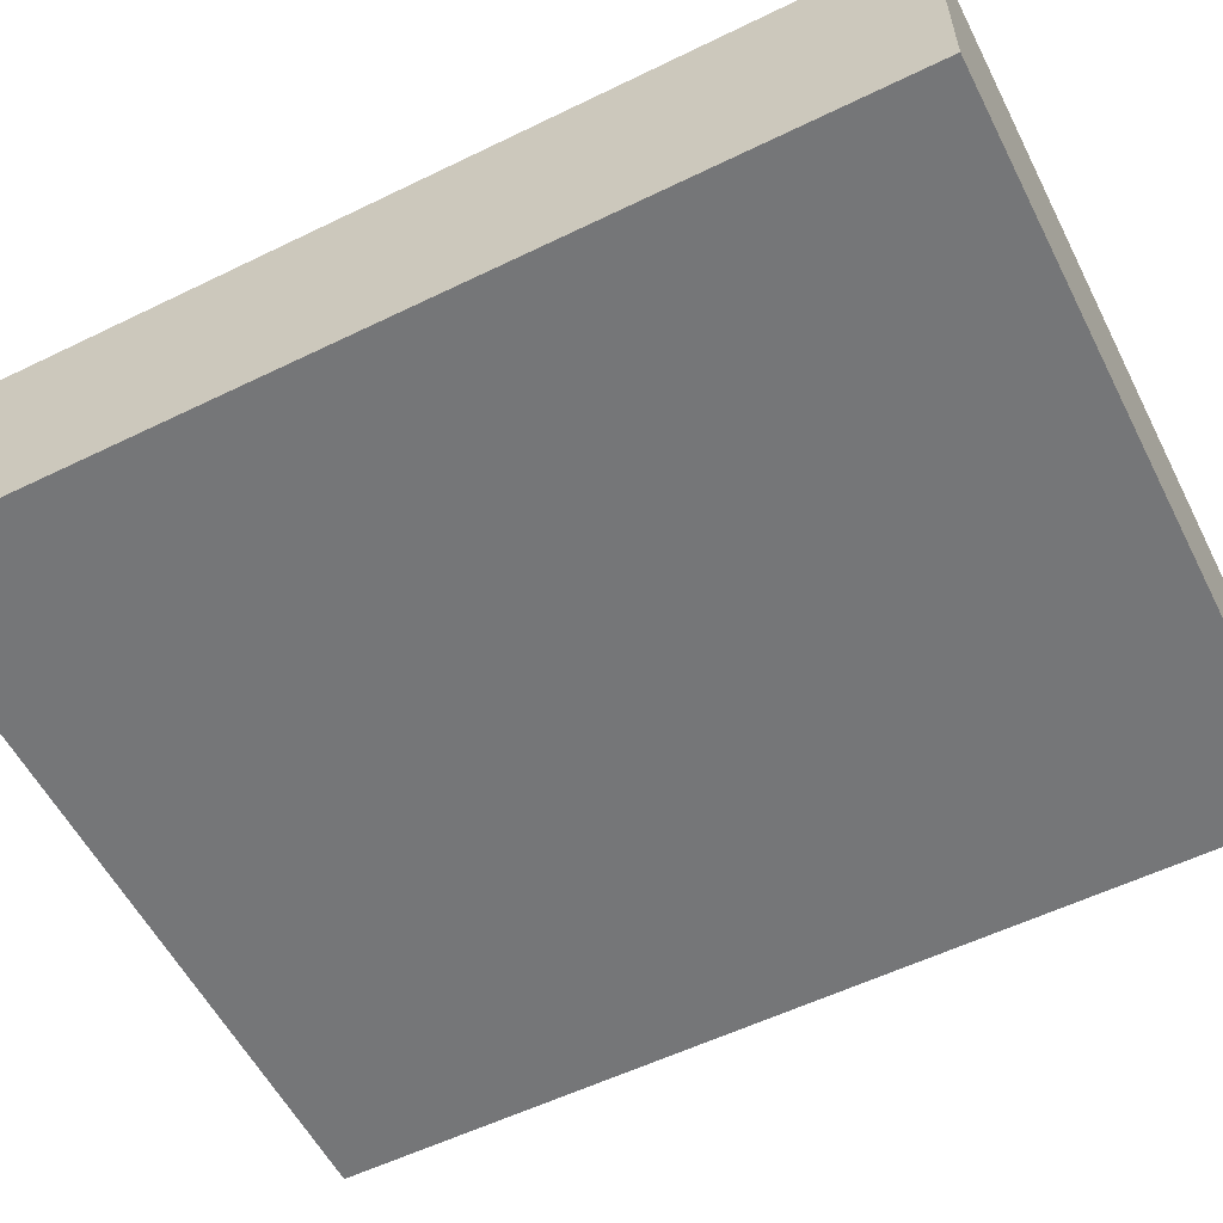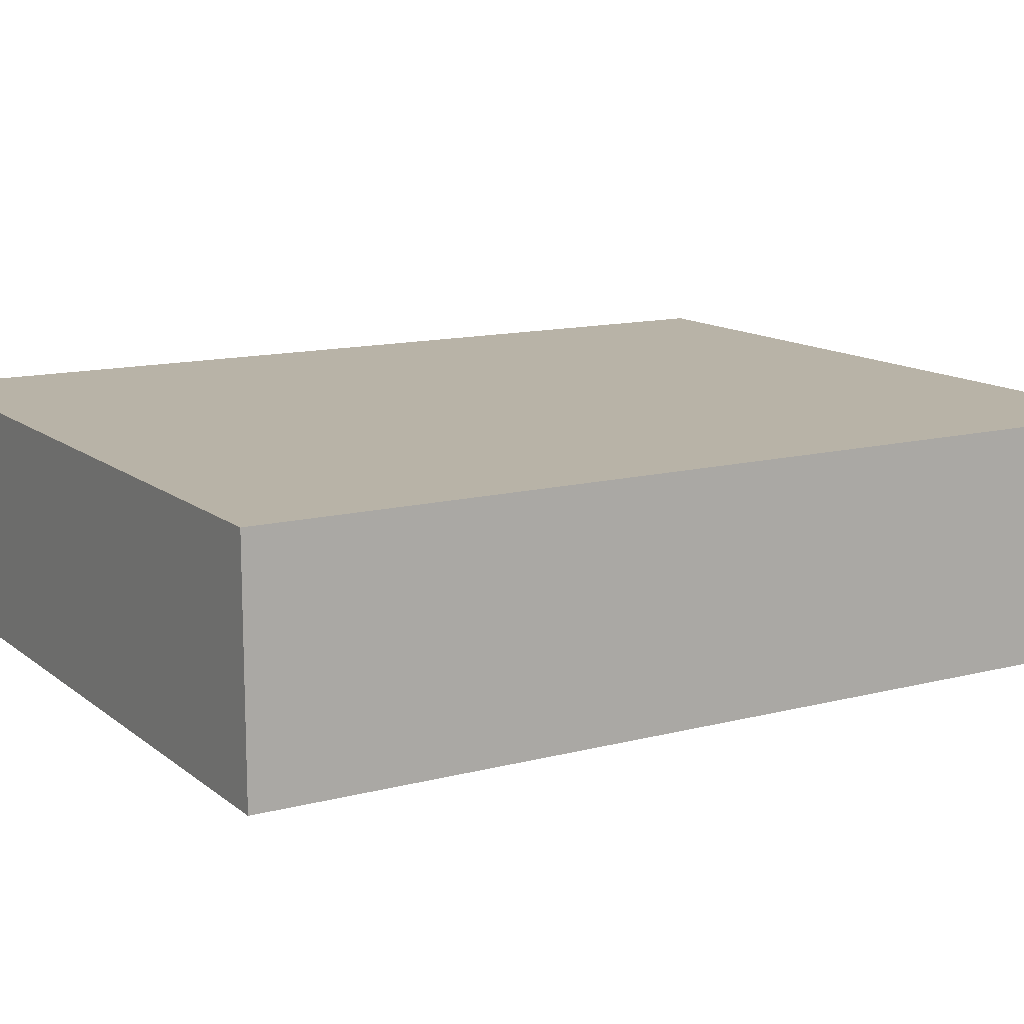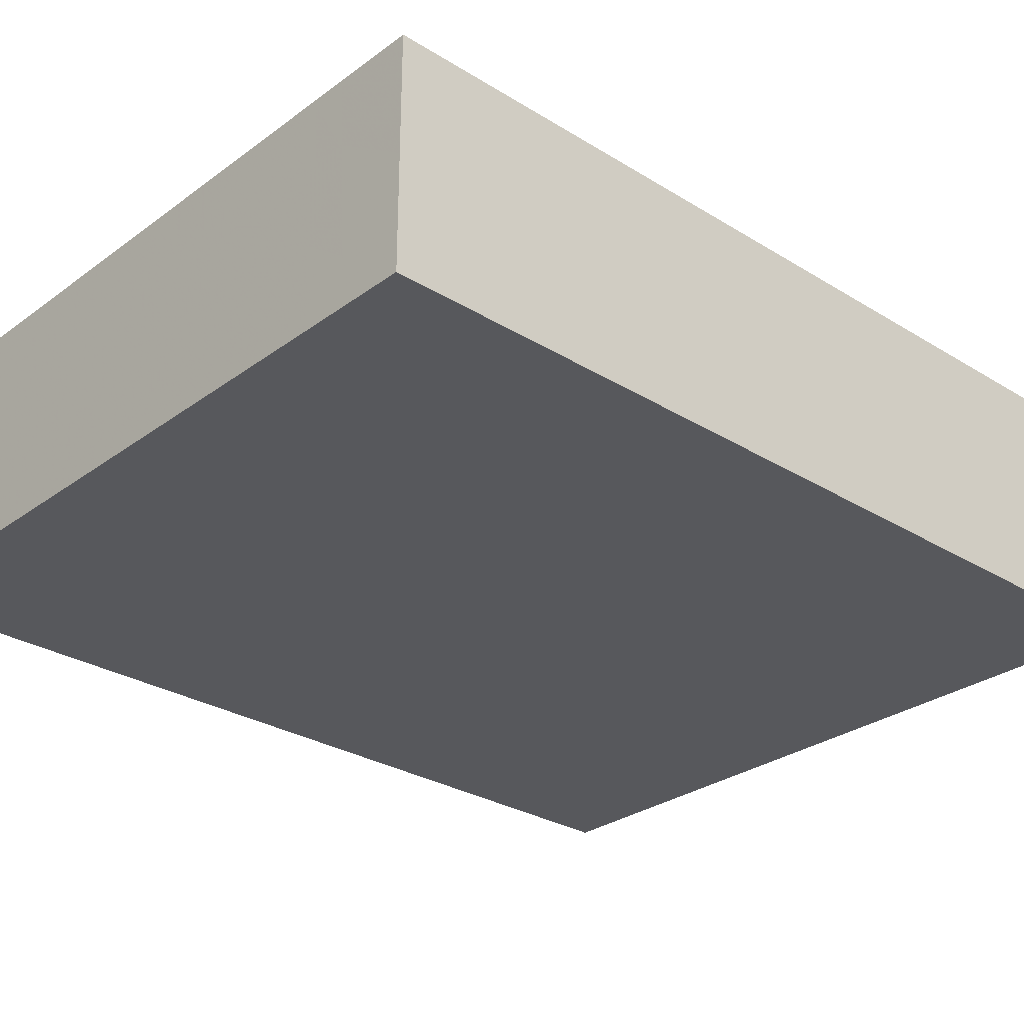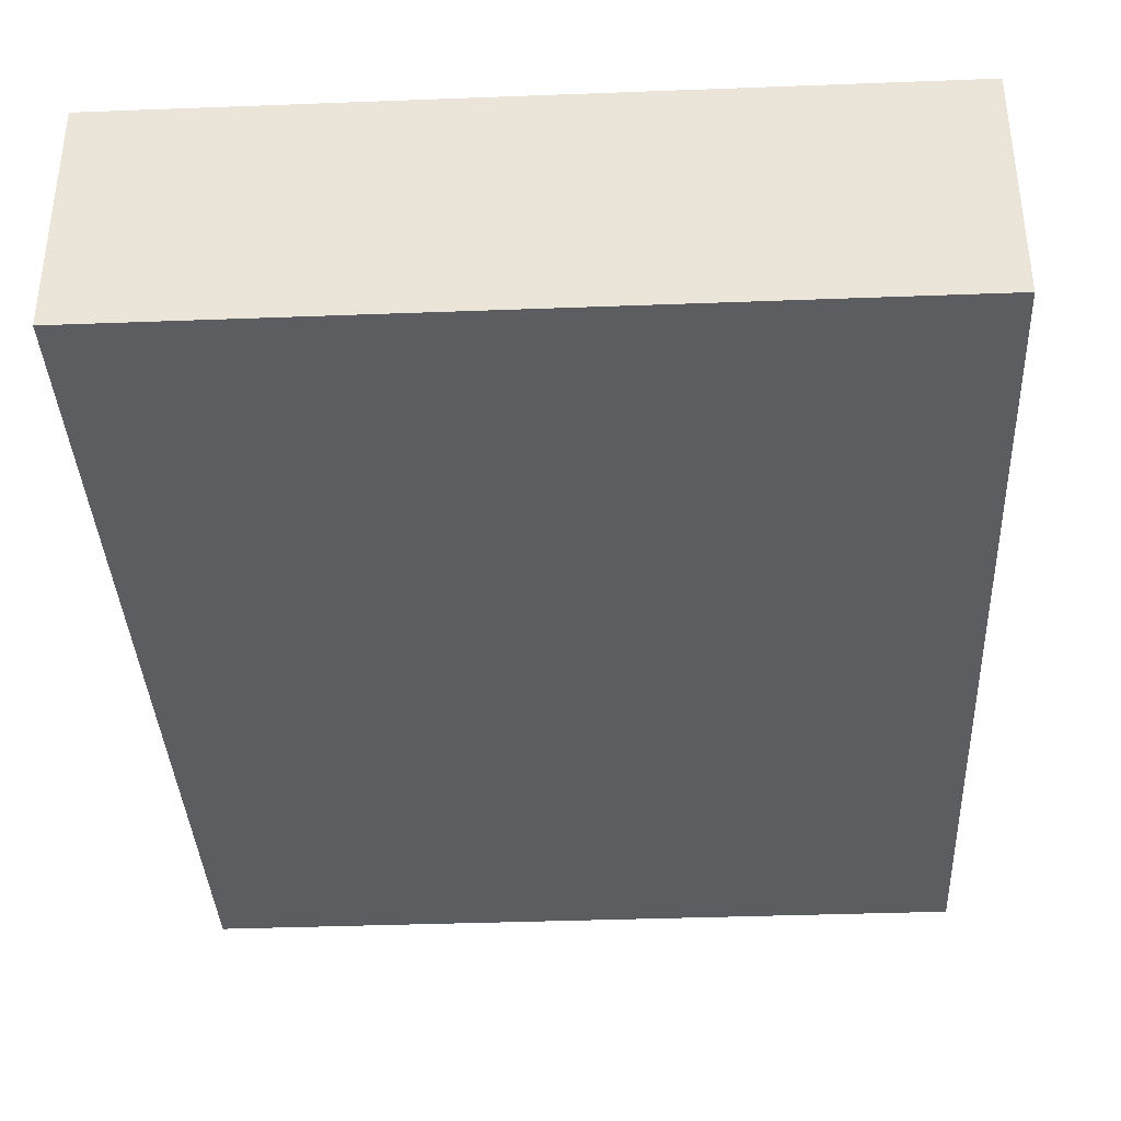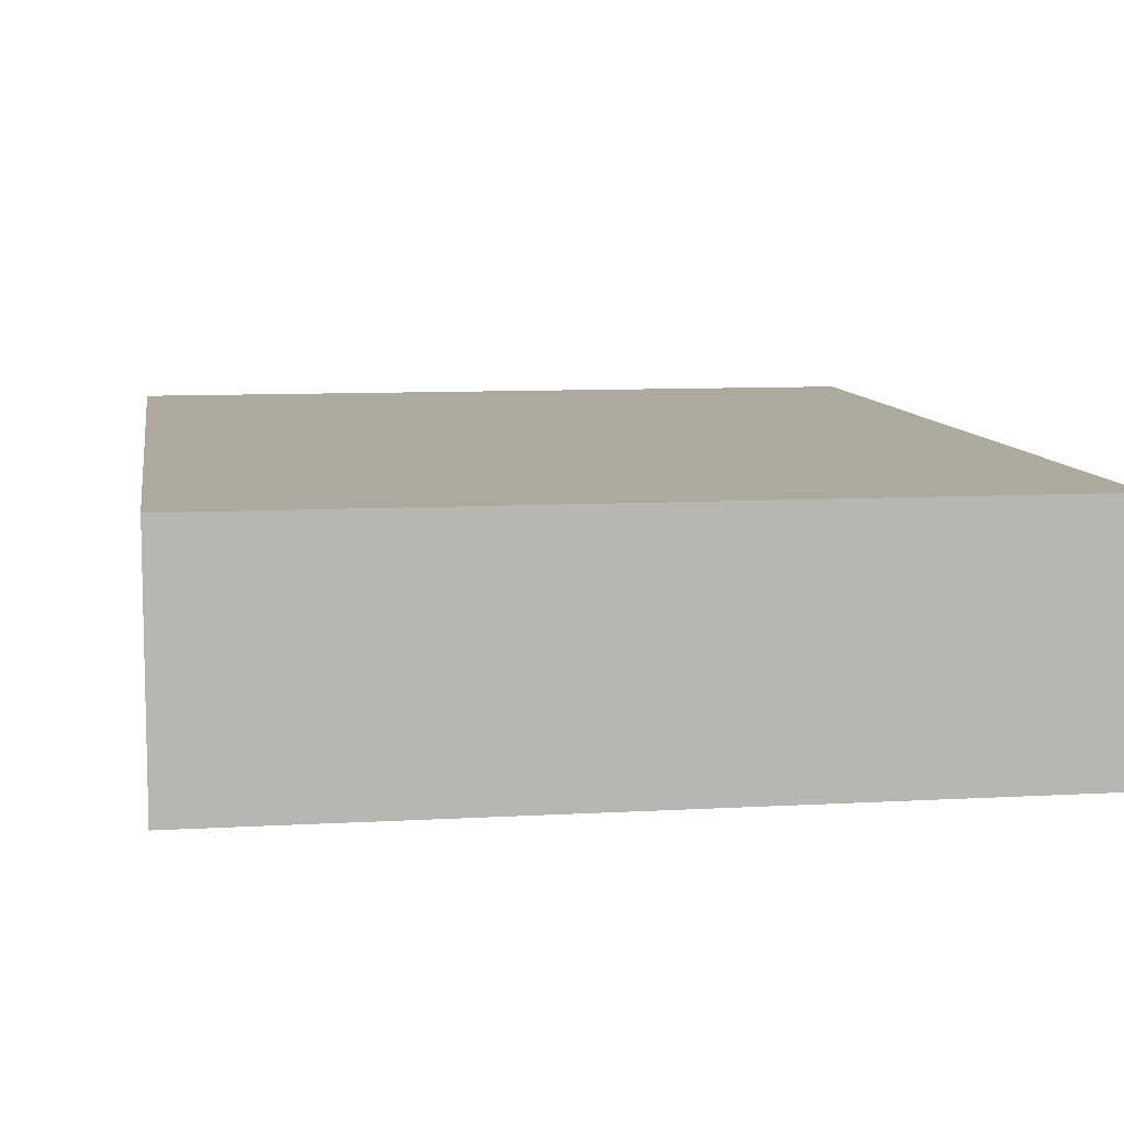
<metadata>
{"format":"obj","ext":"obj","renderer":"f3d","projection":"perspective","resolution":1024,"background":"white","views":[{"elev":-56.8,"azim":116.9,"up":"+Y"},{"elev":12.9,"azim":-120.8,"up":"+Y"},{"elev":-28.8,"azim":47.4,"up":"+Y"},{"elev":-37.2,"azim":-177.2,"up":"+Y"},{"elev":8.9,"azim":171.2,"up":"+Y"}]}
</metadata>
<code>
v 0.4845 0.05284 0.3712
v 0.3592 0.1014 0
v 0.05894 0 0.2478
v 0.3733 0.1017 0.6
v 0.238 0.08139 0
v 0.1431 0 0.3877
v 0.2991 0.15 0.0396
v 0.05091 0 0.3201
v 0.1477 0 0
v 0.3207 0 0.6
v 0.4295 0.15 0.5276
v 0.3198 0 0.4216
v 0.3147 0 0.2233
v 0.4845 0.15 0.5206
v 0 0.04858 0.3966
v 0.1641 0 0.1005
v 0.4028 0 0
v 0 0.05098 0.3083
v 0.2305 0 0.07634
v 0.4356 0.1055 0.6
v 0 0 0.4979
v 0 0.15 0.4597
v 0.382 0.15 0.3968
v 0 0 0.3539
v 0.3155 0.15 0.4221
v 0.1821 0.15 0.3834
v 0.1083 0.15 0.5413
v 0 0.04881 0.09898
v 0.3721 0.15 0.538
v 0.04591 0 0.3932
v 0.4845 0.09739 0.1481
v 0.446 0.15 0.4767
v 0.4359 0.15 0.417
v 0.4845 0 0.1322
v 0.3739 0 0.3194
v 0.4845 0.15 0.05511
v 0.1203 0.15 0.373
v 0.3241 0.15 0.3636
v 0.3496 0 0.3707
v 0.1655 0.15 0.3196
v 0.259 0.15 0.3887
v 0.1524 0.15 0.4888
v 0.09501 0 0.3631
v 0.3012 0 0.2889
v 0.05133 0 0.4642
v 0.4845 0 0.06708
v 0.1164 0 0.6
v 0.2021 0.15 0.6
v 0.2126 0.04592 0.6
v 0.2758 0 0
v 0.1983 0.15 0.4351
v 0 0.15 0.156
v 0.2224 0.15 0.2721
v 0.4054 0 0.1193
v 0 0 0.2081
v 0 0 0.6
v 0.2902 0.04402 0.6
v 0 0 0
v 0.1811 0 0.4196
v 0.4845 0 0.6
v 0.04807 0.15 0.3014
v 0.4845 0.15 0.3117
v 0.04722 0 0.115
v 0.4845 0 0.2002
v 0.1046 0.15 0.3108
v 0.2781 0 0.5315
v 0.3182 0.15 0.0939
v 0.4845 0.04597 0.1638
v 0 0.15 0.288
v 0.3955 0 0.6
v 0.1971 0.15 0.1869
v 0.4845 0.07286 0.6
v 0.2701 0.15 0.4961
v 0.4845 0.07569 0.2251
v 0.4107 0 0.4426
v 0.4317 0 0.2997
v 0.2726 0.15 0.3244
v 0.4845 0 0.5299
v 0.2087 0 0.4579
v 0.143 0 0.1612
v 0.04607 0.15 0.4879
v 0 0.1036 0.4458
v 0.3437 0 0
v 0.3638 0.15 0.07897
v 0.4371 0 0.05893
v 0 0.09341 0.3813
v 0 0.15 0.6
v 0.2451 0.15 0.1339
v 0.1516 0.1083 0
v 0.05526 0 0.05684
v 0.3497 0.05025 0.6
v 0.4845 0.15 0.2496
v 0.2731 0 0.4671
v 0.4845 0.15 0.4494
v 0.2055 0.15 0.4888
v 0.4257 0.1071 0
v 0.4243 0.15 0.2168
v 0.1149 0.15 0.1307
v 0.07788 0.15 0.4288
v 0.09531 0.1057 0
v 0.3288 0.15 0
v 0.1943 0.08829 0.6
v 0.4298 0.15 0.2757
v 0 0 0.1421
v 0 0.08196 0.1822
v 0.1807 0 0.6
v 0.3078 0.1008 0
v 0.4845 0.15 0.6
v 0.214 0.15 0.05315
v 0.08023 0.15 0.2477
v 0.3485 0 0.08263
v 0 0.07592 0.6
v 0.06614 0 0.6
v 0.1791 0 0.2598
v 0.1169 0.15 0
v 0.2628 0 0.1711
v 0.4845 0.09331 0.07446
v 0.4236 0 0.3688
v 0 0.15 0.521
v 0.4845 0 0
v 0.3041 0.102 0.6
v 0.1241 0 0.2223
v 0.06025 0.15 0
v 0.06794 0 0.1772
v 0.3634 0.15 0.2554
v 0.4845 0.05157 0.09925
v 0.3337 0.04884 0
v 0.4845 0.09496 0
v 0.2681 0.1168 0
v 0.4398 0.15 0.03454
v 0.4845 0 0.2638
v 0.2516 0.15 0.212
v 0.4246 0.15 0.1525
v 0.4845 0.07238 0.2893
v 0 0.15 0
v 0.04258 0.0501 0.6
v 0.1743 0 0.04752
v 0.4845 0.15 0.1866
v 0.4845 0.15 0
v 0.4328 0.15 0.3495
v 0.1101 0 0.4887
v 0 0 0.2794
v 0.04179 0.1002 0
v 0.4089 0.04551 0
v 0.1986 0 0.3683
v 0.3065 0.15 0.1415
v 0.2092 0 0
v 0.1063 0 0.1179
v 0.1831 0.15 0
v 0 0.15 0.2277
v 0.2452 0 0.2316
v 0.4315 0 0.2348
v 0.2113 0.1149 0
v 0 0 0.5448
v 0.4845 0 0.4127
v 0.153 0.15 0.2549
v 0.1283 0.15 0.1993
v 0.2306 0.15 0.5424
v 0 0.15 0.07555
v 0.1468 0 0.4488
v 0.4845 0 0.4711
v 0.2804 0.06029 0
v 0.2517 0.15 0
v 0.2312 0 0.3035
v 0.07332 0 0.5274
v 0.4845 0.15 0.1164
v 0.1936 0 0.1977
v 0.4845 0.05344 0.5024
v 0.09007 0 0.4261
v 0.4118 0.15 0.08512
v 0.3049 0.15 0.2018
v 0.4211 0 0.1731
v 0.409 0.15 0.6
v 0.3402 0.15 0.4767
v 0.2525 0.15 0.4455
v 0 0.15 0.3466
v 0.2511 0 0.6
v 0.4845 0 0.3338
v 0.2635 0.15 0.07809
v 0.1116 0 0.2892
v 0.417 0 0.5022
v 0.1598 0.15 0.05688
v 0.1125 0 0.05779
v 0.07622 0.0598 0
v 0 0.06917 0
v 0.2933 0.15 0.2695
v 0.211 0 0.1377
v 0.1373 0.15 0.432
v 0.2708 0.15 0.6
v 0.3814 0.15 0.3254
v 0.2399 0 0.4075
v 0.4845 0.1067 0.5505
v 0.4845 0.1004 0.3443
v 0 0.1054 0.3173
v 0.4845 0.04795 0.04271
v 0.07876 0 0
v 0.4112 0.05349 0.6
v 0.1654 0 0.3189
v 0.2076 0 0.5514
v 0.2784 0 0.1212
v 0.3412 0.15 0.6
v 0.1346 0 0.5496
v 0 0.04493 0.1639
v 0.05942 0.15 0.1912
v 0.3603 0.15 0.1359
v 0.2371 0.0395 0
v 0.3585 0 0.5448
v 0.1773 0.15 0.1266
v 0.04264 0.107 0.6
v 0.1024 0.05067 0.6
v 0.2186 0 0.5039
v 0 0.15 0.4056
v 0 0.1187 0.508
v 0.05452 0.15 0.5493
v 0.3361 0.15 0.309
v 0.1513 0.04305 0.6
v 0.09656 0.15 0.4869
v 0.429 0 0.5565
v 0.4845 0.15 0.3808
v 0.168 0 0.5019
v 0.4845 0.1066 0.4901
v 0.09966 0.104 0.6
v 0 0.04549 0.03748
v 0.3374 0 0.1623
v 0.3808 0 0.2654
v 0.3652 0.15 0.1881
v 0.09613 0.15 0.07232
v 0.3433 0 0.4843
v 0 0.1099 0.5591
v 0.4845 0.05382 0.4424
v 0.07298 0.15 0.6
v 0.3756 0 0.2103
v 0.03813 0.04169 0
v 0.03641 0 0.5674
v 0.4845 0.04803 0.5485
v 0 0.09829 0.05396
v 0.3119 0.15 0.5457
v 0 0.05478 0.4731
v 0.05632 0.15 0.3718
v 0.2958 0 0.05593
v 0 0 0.07348
v 0 0.05647 0.5473
v 0 0.04582 0.2362
v 0 0 0.4305
v 0.3913 0.15 0
v 0.05531 0.15 0.1246
v 0.1364 0.15 0.6
v 0 0.09926 0.1205
v 0.04281 0.15 0.05495
v 0.3965 0.15 0.4704
v 0.2489 0.08736 0.6
v 0.1224 0.05932 0
v 0.1711 0.15 0.5463
v 0.1493 0.09962 0.6
v 0.4845 0.1053 0.4221
v 0 0.09675 0.2561
v 0.189 0.0742 0
v 0.276 0 0.3575
v 0.2149 0.15 0.345
f 31 126 117
f 68 126 31
f 224 111 54
f 54 111 85
f 173 201 4
f 68 34 126
f 138 74 31
f 139 130 36
f 139 245 130
f 12 39 75
f 258 39 12
f 41 77 259
f 40 259 53
f 164 258 145
f 110 61 65
f 79 160 59
f 160 6 59
f 212 176 86
f 1 193 255
f 134 193 1
f 96 128 144
f 87 214 119
f 139 96 245
f 96 144 2
f 194 86 176
f 162 107 127
f 257 153 5
f 245 101 84
f 243 256 105
f 91 57 10
f 240 19 50
f 22 212 82
f 15 86 18
f 2 127 107
f 5 129 162
f 159 249 135
f 203 105 248
f 105 203 243
f 230 255 221
f 222 254 247
f 191 145 258
f 5 206 257
f 25 174 23
f 29 250 174
f 83 50 127
f 147 9 257
f 102 251 48
f 13 44 151
f 114 151 164
f 150 52 105
f 206 5 162
f 204 98 246
f 127 50 162
f 249 246 227
f 24 244 15
f 37 239 99
f 73 158 237
f 201 237 189
f 78 168 235
f 192 235 168
f 196 233 184
f 58 233 196
f 116 224 13
f 1 255 230
f 189 158 48
f 100 252 184
f 224 116 200
f 187 200 116
f 229 213 242
f 86 82 212
f 204 246 52
f 115 227 182
f 44 225 35
f 218 70 207
f 177 66 10
f 222 210 254
f 125 186 215
f 38 215 77
f 27 214 231
f 87 119 229
f 214 217 81
f 88 71 132
f 156 53 71
f 14 192 221
f 228 66 93
f 210 222 136
f 249 159 246
f 112 209 87
f 31 117 166
f 247 231 222
f 207 10 66
f 195 126 46
f 247 27 231
f 228 207 66
f 84 205 170
f 211 79 93
f 146 205 67
f 70 10 207
f 80 124 148
f 63 148 124
f 60 197 70
f 58 185 233
f 60 72 197
f 233 185 143
f 118 76 178
f 201 121 4
f 84 67 205
f 135 185 236
f 241 28 223
f 184 252 196
f 230 155 1
f 219 94 255
f 164 44 258
f 75 228 12
f 49 216 106
f 78 60 218
f 185 223 236
f 78 181 161
f 94 221 255
f 120 144 128
f 120 85 17
f 197 91 70
f 142 24 18
f 24 30 244
f 3 8 142
f 142 8 24
f 33 23 250
f 258 44 39
f 37 26 40
f 51 175 41
f 141 169 160
f 59 6 145
f 152 131 76
f 62 103 140
f 125 190 103
f 149 89 115
f 109 149 182
f 243 18 256
f 116 167 187
f 186 53 77
f 95 253 158
f 77 53 259
f 58 90 241
f 3 180 8
f 206 162 50
f 50 147 206
f 26 188 51
f 53 186 132
f 183 148 90
f 178 155 118
f 12 93 191
f 167 116 151
f 146 179 88
f 96 2 245
f 34 64 172
f 50 83 240
f 56 154 234
f 98 182 227
f 146 171 226
f 106 177 49
f 236 248 159
f 234 154 165
f 87 209 231
f 40 156 65
f 129 5 153
f 168 221 192
f 10 70 91
f 85 34 54
f 134 131 74
f 168 230 221
f 213 22 82
f 121 189 251
f 74 64 68
f 172 54 34
f 157 204 110
f 251 49 57
f 113 136 56
f 78 235 60
f 91 4 121
f 218 207 181
f 189 48 251
f 15 244 238
f 140 33 219
f 179 109 88
f 56 234 113
f 28 248 236
f 43 8 180
f 209 222 231
f 112 136 209
f 89 257 252
f 225 232 152
f 210 47 216
f 58 241 223
f 100 89 252
f 124 104 63
f 9 252 257
f 9 183 196
f 56 242 154
f 33 250 32
f 112 242 56
f 44 13 225
f 110 65 156
f 55 3 142
f 47 202 106
f 89 153 257
f 62 140 219
f 138 133 97
f 226 133 205
f 149 163 153
f 119 22 213
f 134 74 92
f 149 153 89
f 208 157 71
f 111 240 83
f 14 94 32
f 236 223 28
f 219 255 193
f 97 103 92
f 146 67 179
f 117 128 36
f 106 202 199
f 125 103 97
f 37 40 65
f 137 147 19
f 254 216 102
f 30 45 244
f 86 15 82
f 188 37 99
f 171 132 186
f 169 141 45
f 36 166 117
f 152 232 172
f 109 182 208
f 21 244 45
f 70 218 60
f 107 101 2
f 239 212 99
f 179 7 163
f 30 24 8
f 228 75 181
f 52 246 159
f 84 170 245
f 158 73 95
f 38 23 190
f 154 21 165
f 157 110 156
f 110 150 61
f 101 163 7
f 169 43 6
f 181 78 218
f 22 119 81
f 82 238 213
f 88 132 171
f 98 227 246
f 26 37 188
f 67 84 7
f 192 72 235
f 140 190 23
f 43 169 30
f 79 191 93
f 127 144 83
f 100 115 89
f 145 191 59
f 165 45 141
f 176 212 239
f 32 250 11
f 166 138 31
f 29 174 237
f 254 102 48
f 147 137 9
f 30 8 43
f 48 247 254
f 238 242 213
f 128 195 120
f 204 157 98
f 198 164 145
f 18 194 256
f 154 242 21
f 24 15 18
f 138 166 133
f 68 31 74
f 125 171 186
f 173 29 201
f 20 4 197
f 170 133 166
f 163 101 129
f 42 253 95
f 97 133 226
f 52 159 248
f 136 113 210
f 77 41 38
f 147 257 206
f 42 95 51
f 150 110 204
f 152 76 225
f 131 134 178
f 161 75 155
f 118 39 35
f 52 150 204
f 107 162 129
f 199 211 66
f 135 236 159
f 115 100 123
f 152 172 64
f 164 198 114
f 64 74 131
f 47 113 165
f 175 95 73
f 178 1 155
f 166 36 170
f 249 227 123
f 80 16 187
f 35 39 44
f 101 7 84
f 108 173 20
f 92 62 134
f 58 223 185
f 230 168 161
f 104 55 203
f 196 90 58
f 208 98 157
f 69 61 150
f 106 216 47
f 97 226 125
f 81 119 214
f 138 92 74
f 104 124 55
f 220 79 211
f 256 194 69
f 17 144 120
f 189 237 158
f 214 27 217
f 90 196 183
f 6 43 198
f 247 253 27
f 120 46 85
f 198 145 6
f 98 208 182
f 220 211 199
f 156 71 157
f 69 176 61
f 47 210 113
f 147 50 19
f 87 229 112
f 125 215 190
f 201 189 121
f 232 225 13
f 122 124 80
f 94 33 32
f 17 83 144
f 37 65 239
f 131 152 64
f 141 202 165
f 107 129 101
f 188 99 217
f 115 182 149
f 92 138 97
f 155 230 161
f 129 153 163
f 224 54 172
f 65 61 239
f 80 148 16
f 47 165 202
f 92 103 62
f 57 91 121
f 63 90 148
f 186 77 215
f 155 75 118
f 9 137 183
f 13 151 116
f 42 27 253
f 18 243 142
f 106 199 177
f 78 161 168
f 114 122 167
f 232 13 224
f 71 88 208
f 241 63 104
f 146 226 205
f 131 178 76
f 127 2 144
f 40 26 259
f 209 136 222
f 27 42 217
f 220 199 202
f 64 34 68
f 195 117 126
f 139 128 96
f 11 29 173
f 134 1 178
f 22 81 99
f 135 123 143
f 45 165 21
f 234 165 113
f 175 73 25
f 160 220 141
f 203 28 104
f 139 36 128
f 95 175 51
f 14 221 94
f 41 259 26
f 93 66 211
f 69 150 256
f 114 180 122
f 194 18 86
f 176 69 194
f 87 231 214
f 133 170 205
f 48 253 247
f 216 254 210
f 30 169 45
f 238 82 15
f 55 243 203
f 171 125 226
f 21 238 244
f 118 75 39
f 91 197 4
f 55 142 243
f 248 105 52
f 250 23 174
f 46 34 85
f 120 195 46
f 173 108 11
f 163 149 109
f 143 123 100
f 228 181 207
f 121 251 57
f 48 158 253
f 114 198 180
f 177 57 49
f 217 99 81
f 199 66 177
f 134 62 193
f 176 239 61
f 101 245 2
f 177 10 57
f 49 102 216
f 203 248 28
f 63 241 90
f 228 93 12
f 161 181 75
f 143 184 233
f 6 160 169
f 123 135 249
f 20 197 72
f 3 55 124
f 72 60 235
f 9 196 252
f 80 167 122
f 190 140 103
f 80 187 167
f 108 72 192
f 108 20 72
f 130 170 36
f 41 25 38
f 76 35 225
f 102 49 251
f 16 183 137
f 237 174 73
f 179 67 7
f 188 217 42
f 180 198 43
f 143 100 184
f 130 245 170
f 115 123 227
f 104 28 241
f 224 200 111
f 32 11 14
f 240 111 200
f 4 20 173
f 195 128 117
f 191 258 12
f 238 21 242
f 112 56 136
f 38 190 215
f 29 11 250
f 19 187 16
f 25 23 38
f 240 200 19
f 202 141 220
f 19 16 137
f 232 224 172
f 187 19 200
f 79 59 191
f 108 192 14
f 160 79 220
f 46 126 34
f 208 88 109
f 94 219 33
f 62 219 193
f 122 180 3
f 83 17 111
f 14 11 108
f 112 229 242
f 156 40 53
f 237 201 29
f 124 122 3
f 22 99 212
f 256 150 105
f 183 16 148
f 109 179 163
f 114 167 151
f 17 85 111
f 171 146 88
f 25 41 175
f 51 188 42
f 44 164 151
f 26 51 41
f 118 35 76
f 132 71 53
f 119 213 229
f 135 143 185
f 174 25 73
f 140 23 33

</code>
